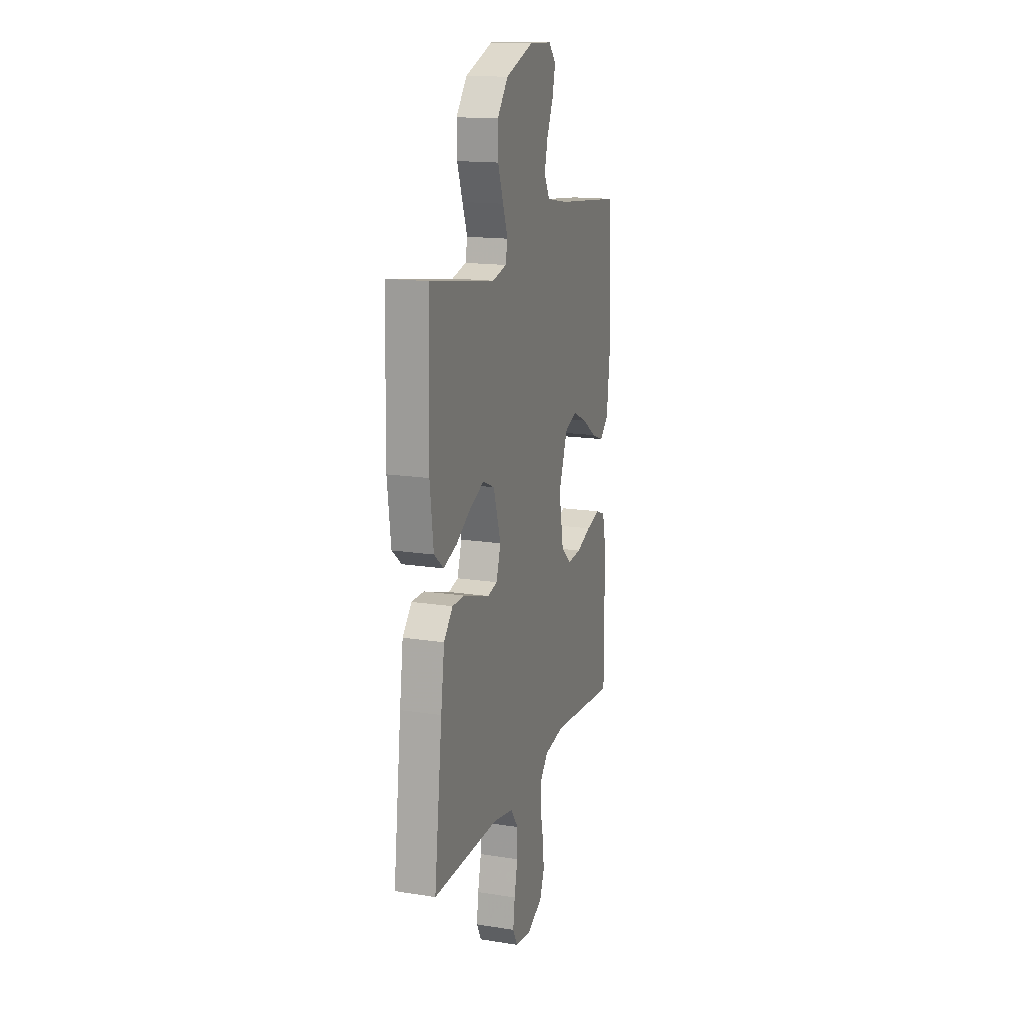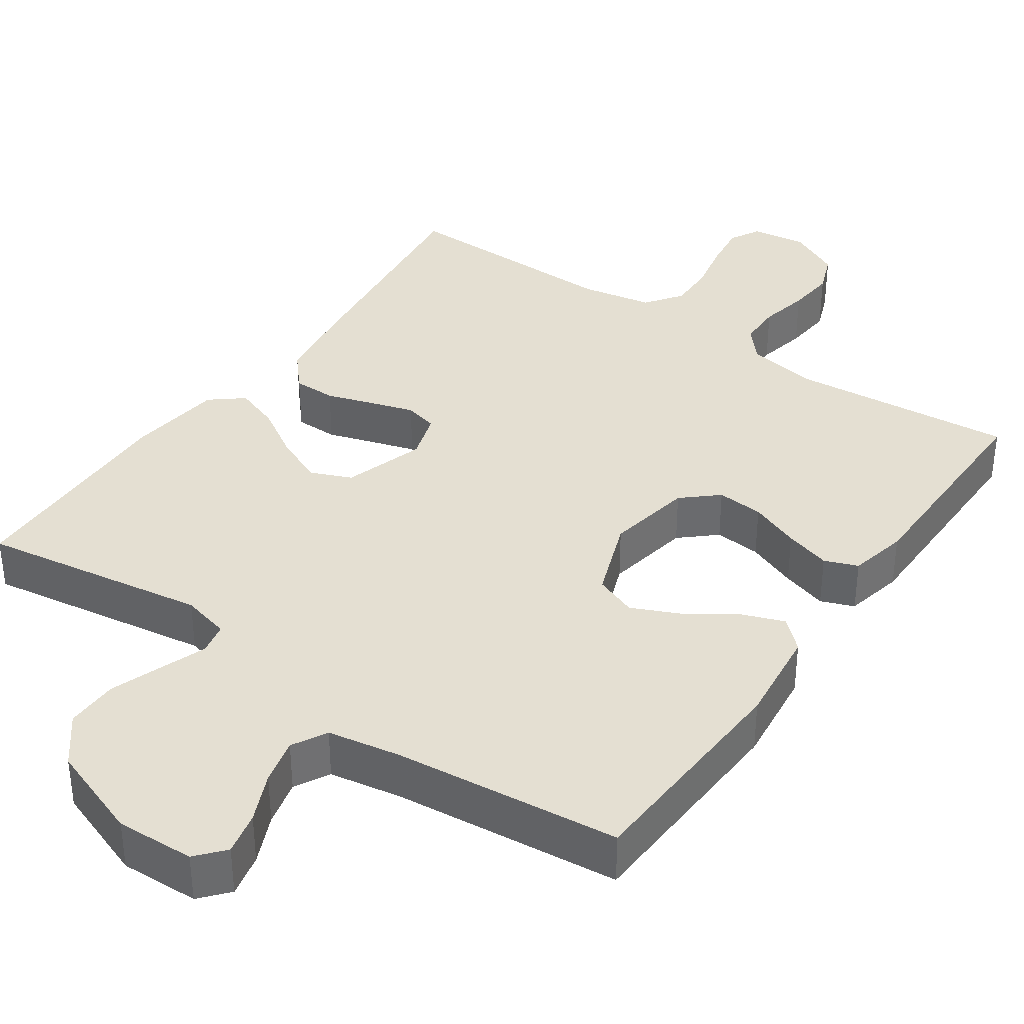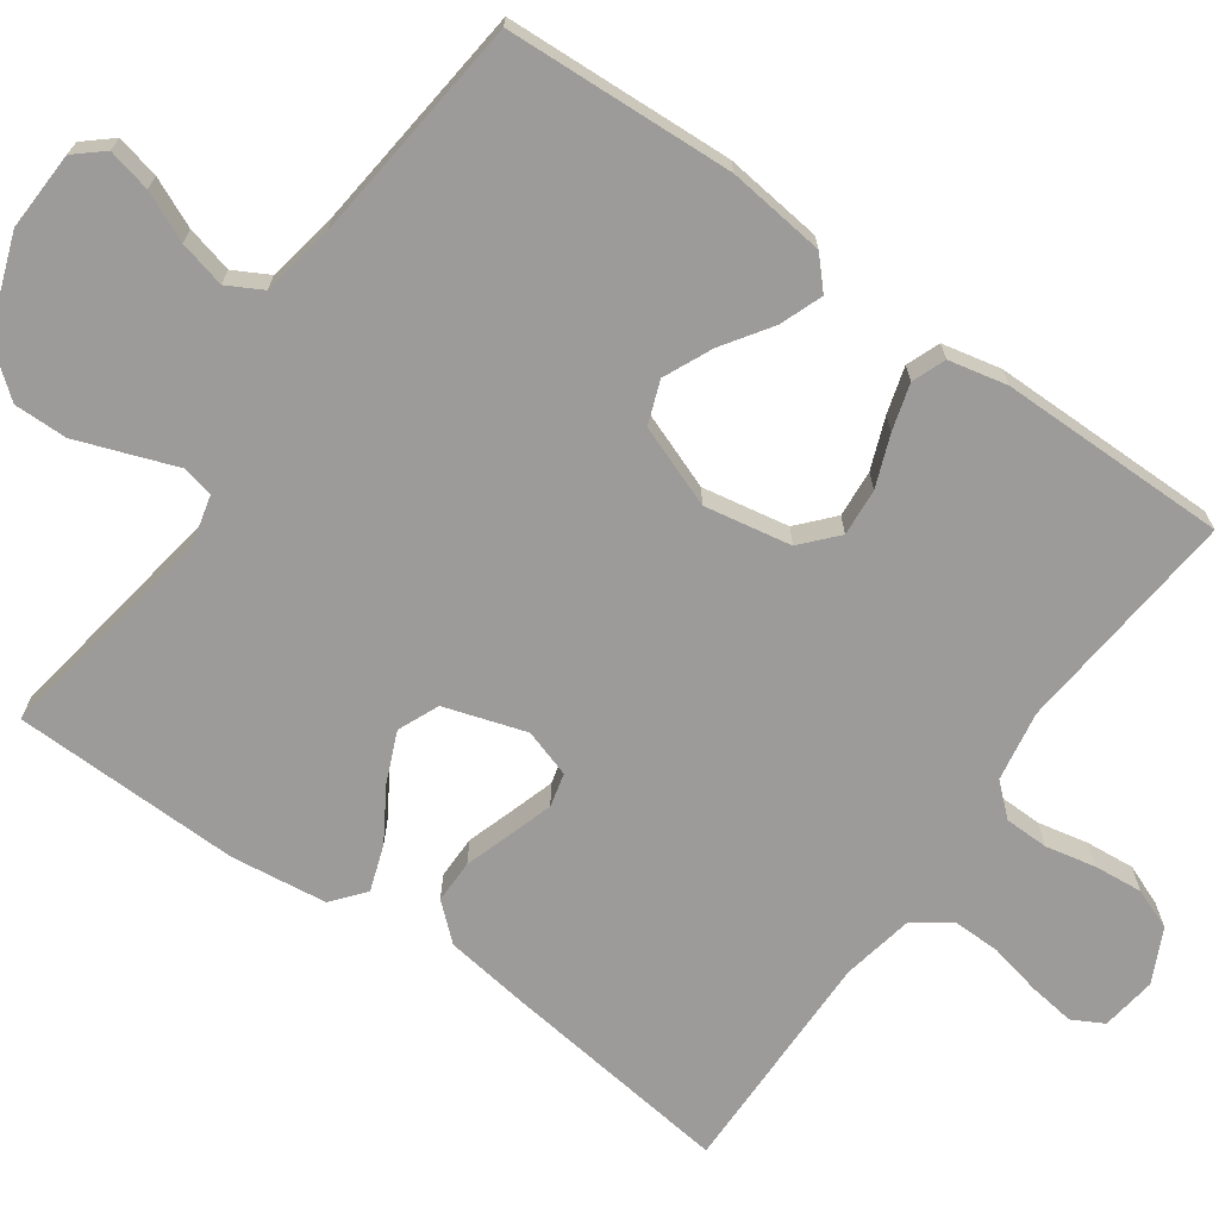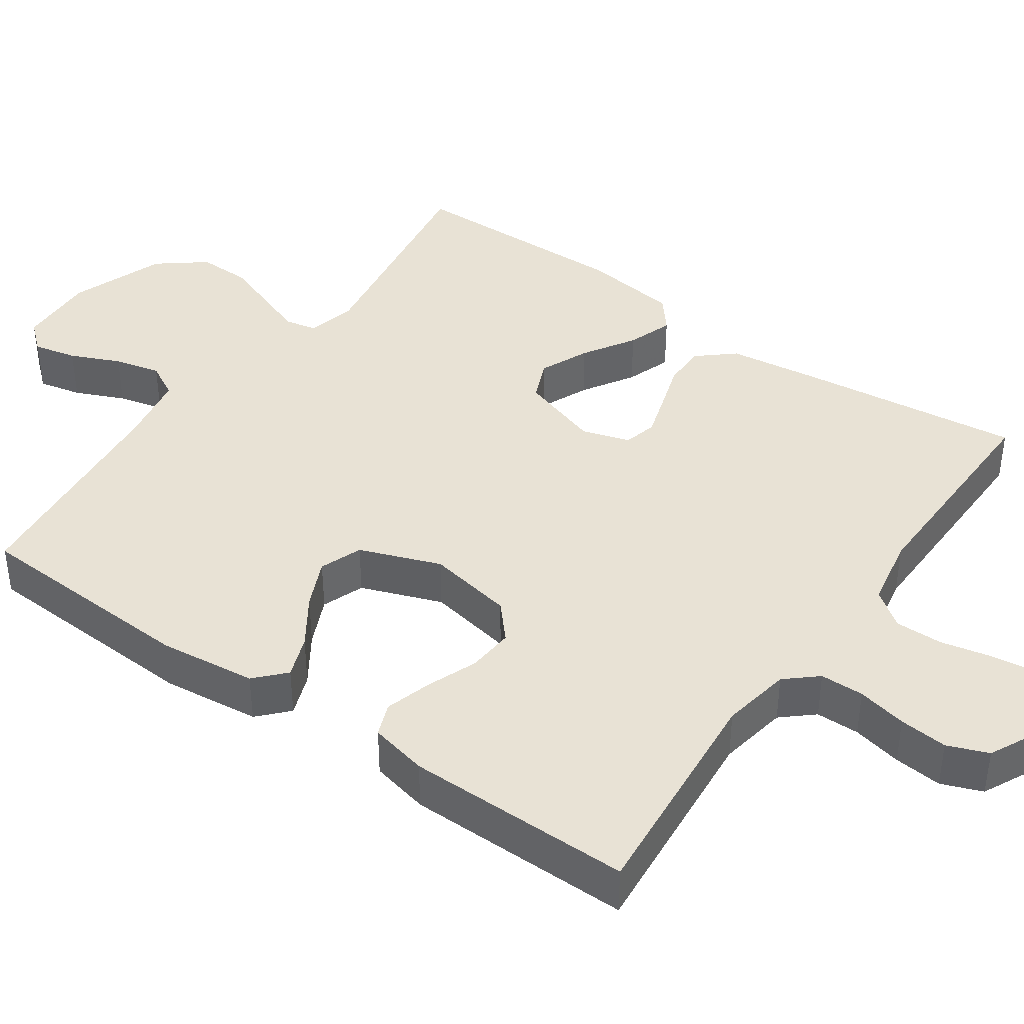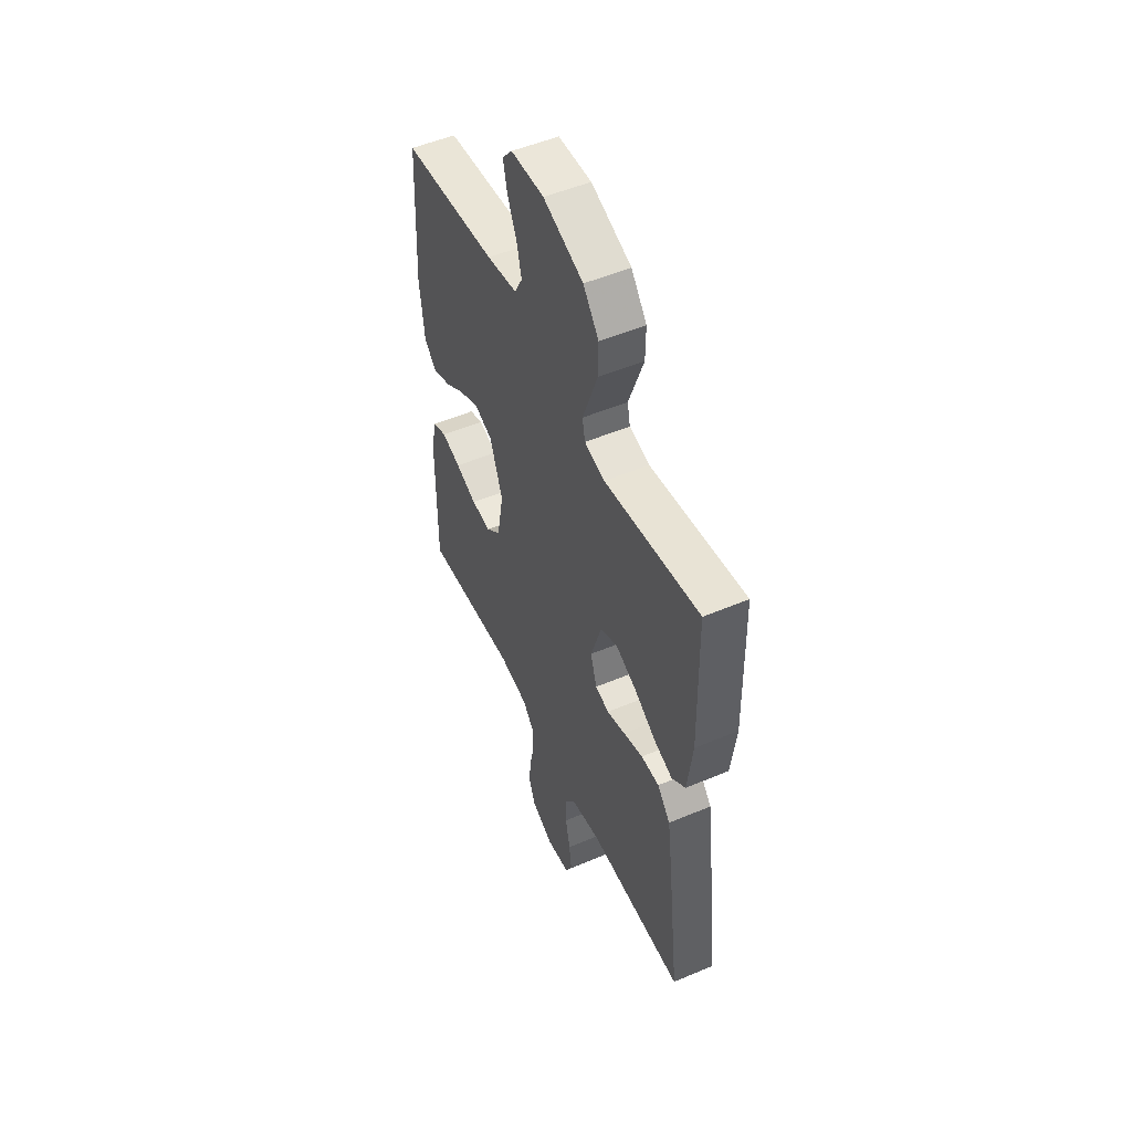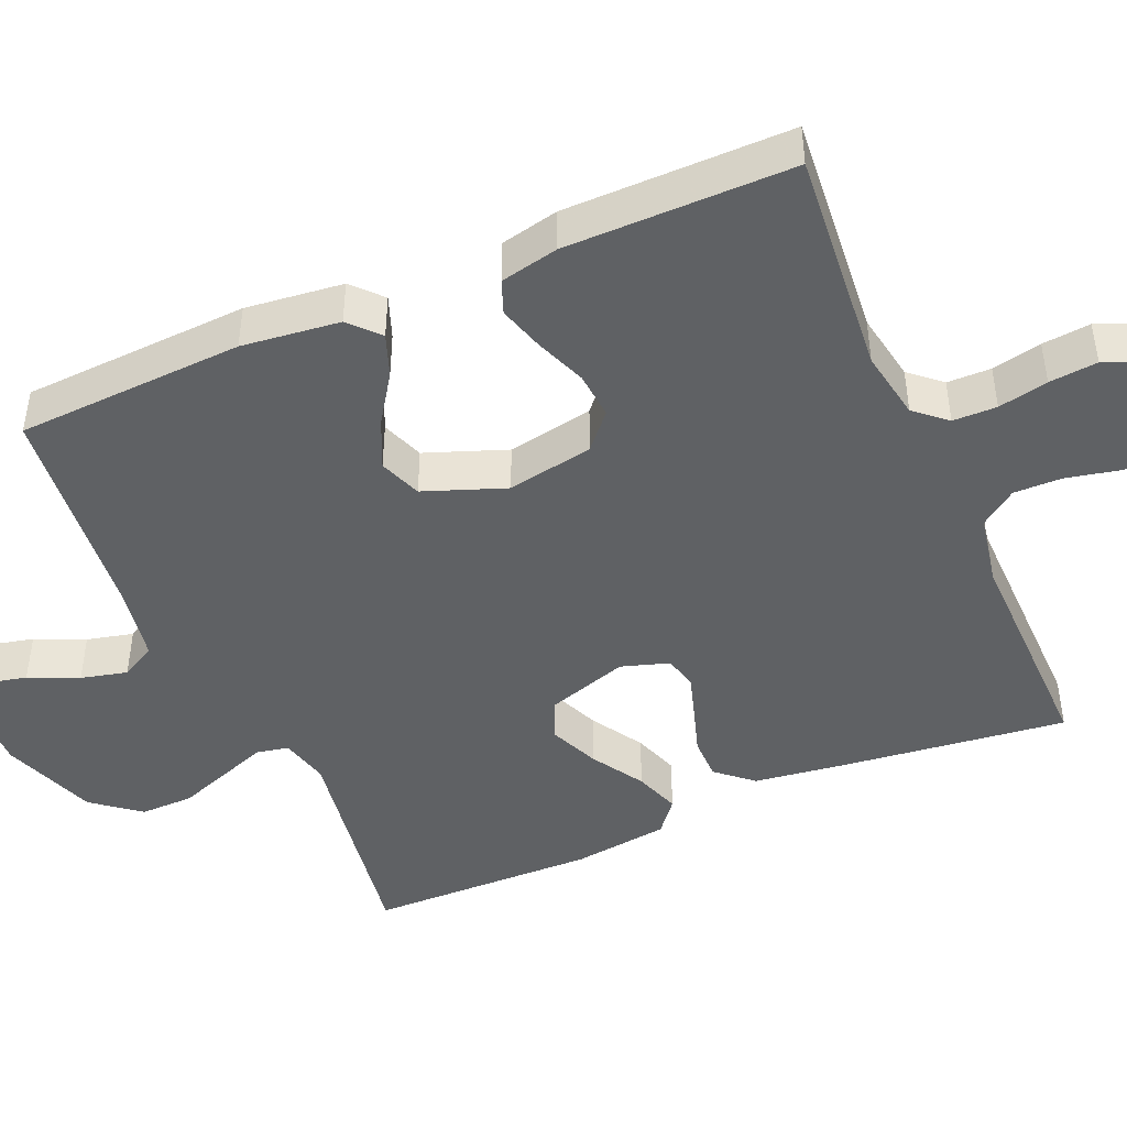
<metadata>
{"format":"obj","ext":"obj","renderer":"f3d","projection":"perspective","resolution":1024,"background":"white","views":[{"elev":15.8,"azim":-71.9,"up":"+Z"},{"elev":37.0,"azim":34.8,"up":"+Y"},{"elev":-69.8,"azim":54.6,"up":"+Y"},{"elev":40.9,"azim":125.1,"up":"+Y"},{"elev":51.8,"azim":-114.6,"up":"+Z"},{"elev":-45.4,"azim":113.4,"up":"+Y"}]}
</metadata>
<code>
v 0.5 0.07 0.5
v 0.515 0.07 0.2
v 0.5 0.07 0.071
v 0.461 0.07 0.035
v 0.405 0.07 0.056
v 0.341 0.07 0.099
v 0.277 0.07 0.128
v 0.221 0.07 0.107
v 0.181 0.07 0
v 0.202 0.07 -0.114
v 0.248 0.07 -0.155
v 0.31 0.07 -0.15
v 0.377 0.07 -0.124
v 0.438 0.07 -0.106
v 0.482 0.07 -0.123
v 0.499 0.07 -0.2
v 0.5 0.07 -0.5
v 0.2 0.07 -0.473
v 0.108 0.07 -0.489
v 0.072 0.07 -0.53
v 0.071 0.07 -0.588
v 0.085 0.07 -0.654
v 0.091 0.07 -0.718
v 0.07 0.07 -0.772
v 0 0.07 -0.806
v -0.073 0.07 -0.796
v -0.095 0.07 -0.755
v -0.087 0.07 -0.694
v -0.072 0.07 -0.625
v -0.071 0.07 -0.562
v -0.106 0.07 -0.514
v -0.2 0.07 -0.496
v -0.5 0.07 -0.5
v -0.464 0.07 -0.2
v -0.448 0.07 -0.083
v -0.407 0.07 -0.036
v -0.35 0.07 -0.036
v -0.288 0.07 -0.056
v -0.23 0.07 -0.074
v -0.186 0.07 -0.063
v -0.166 0.07 0
v -0.2 0.07 0.107
v -0.254 0.07 0.13
v -0.319 0.07 0.102
v -0.387 0.07 0.06
v -0.447 0.07 0.039
v -0.49 0.07 0.074
v -0.506 0.07 0.2
v -0.5 0.07 0.5
v -0.2 0.07 0.453
v -0.136 0.07 0.469
v -0.127 0.07 0.511
v -0.149 0.07 0.571
v -0.174 0.07 0.64
v -0.175 0.07 0.71
v -0.126 0.07 0.772
v 0 0.07 0.818
v 0.104 0.07 0.814
v 0.136 0.07 0.777
v 0.123 0.07 0.72
v 0.094 0.07 0.655
v 0.079 0.07 0.594
v 0.104 0.07 0.548
v 0.2 0.07 0.531
v 0.5 0 0.5
v 0.515 0 0.2
v 0.5 0 0.071
v 0.461 0 0.035
v 0.405 0 0.056
v 0.341 0 0.099
v 0.277 0 0.128
v 0.221 0 0.107
v 0.181 0 0
v 0.202 0 -0.114
v 0.248 0 -0.155
v 0.31 0 -0.15
v 0.377 0 -0.124
v 0.438 0 -0.106
v 0.482 0 -0.123
v 0.499 0 -0.2
v 0.5 0 -0.5
v 0.2 0 -0.473
v 0.108 0 -0.489
v 0.072 0 -0.53
v 0.071 0 -0.588
v 0.085 0 -0.654
v 0.091 0 -0.718
v 0.07 0 -0.772
v 0 0 -0.806
v -0.073 0 -0.796
v -0.095 0 -0.755
v -0.087 0 -0.694
v -0.072 0 -0.625
v -0.071 0 -0.562
v -0.106 0 -0.514
v -0.2 0 -0.496
v -0.5 0 -0.5
v -0.464 0 -0.2
v -0.448 0 -0.083
v -0.407 0 -0.036
v -0.35 0 -0.036
v -0.288 0 -0.056
v -0.23 0 -0.074
v -0.186 0 -0.063
v -0.166 0 0
v -0.2 0 0.107
v -0.254 0 0.13
v -0.319 0 0.102
v -0.387 0 0.06
v -0.447 0 0.039
v -0.49 0 0.074
v -0.506 0 0.2
v -0.5 0 0.5
v -0.2 0 0.453
v -0.136 0 0.469
v -0.127 0 0.511
v -0.149 0 0.571
v -0.174 0 0.64
v -0.175 0 0.71
v -0.126 0 0.772
v 0 0 0.818
v 0.104 0 0.814
v 0.136 0 0.777
v 0.123 0 0.72
v 0.094 0 0.655
v 0.079 0 0.594
v 0.104 0 0.548
v 0.2 0 0.531
f 59 60 61
f 58 59 61
f 57 58 61
f 56 57 61
f 55 56 61
f 54 55 61
f 53 54 61
f 52 53 61
f 51 52 61 62
f 48 49 50
f 47 48 50
f 46 47 50
f 45 46 50
f 44 45 50
f 43 44 50 51
f 51 62 63
f 43 51 63
f 42 43 63
f 36 37 38
f 35 36 38
f 34 35 38
f 33 34 38
f 32 33 38
f 31 32 38 39
f 30 31 39 40
f 27 28 29
f 26 27 29
f 25 26 29
f 24 25 29
f 23 24 29
f 22 23 29
f 21 22 29
f 20 21 29 30
f 30 40 41
f 20 30 41
f 19 20 41
f 16 17 18
f 15 16 18
f 14 15 18
f 13 14 18
f 12 13 18
f 11 12 18 19
f 4 5 6
f 3 4 6
f 2 3 6
f 1 2 6
f 64 1 6
f 64 6 7
f 63 64 7 8
f 42 63 8 9
f 19 41 42
f 11 19 42
f 10 11 42
f 9 10 42
f 125 124 123
f 125 123 122
f 125 122 121
f 125 121 120
f 125 120 119
f 125 119 118
f 125 118 117
f 125 117 116
f 126 125 116 115
f 114 113 112
f 114 112 111
f 114 111 110
f 114 110 109
f 114 109 108
f 115 114 108 107
f 127 126 115
f 127 115 107
f 127 107 106
f 102 101 100
f 102 100 99
f 102 99 98
f 102 98 97
f 102 97 96
f 103 102 96 95
f 104 103 95 94
f 93 92 91
f 93 91 90
f 93 90 89
f 93 89 88
f 93 88 87
f 93 87 86
f 93 86 85
f 94 93 85 84
f 105 104 94
f 105 94 84
f 105 84 83
f 82 81 80
f 82 80 79
f 82 79 78
f 82 78 77
f 82 77 76
f 83 82 76 75
f 70 69 68
f 70 68 67
f 70 67 66
f 70 66 65
f 70 65 128
f 71 70 128
f 72 71 128 127
f 73 72 127 106
f 106 105 83
f 106 83 75
f 106 75 74
f 106 74 73
f 1 65 66 2
f 2 66 67 3
f 3 67 68 4
f 4 68 69 5
f 5 69 70 6
f 6 70 71 7
f 7 71 72 8
f 8 72 73 9
f 9 73 74 10
f 10 74 75 11
f 11 75 76 12
f 12 76 77 13
f 13 77 78 14
f 14 78 79 15
f 15 79 80 16
f 16 80 81 17
f 17 81 82 18
f 18 82 83 19
f 19 83 84 20
f 20 84 85 21
f 21 85 86 22
f 22 86 87 23
f 23 87 88 24
f 24 88 89 25
f 25 89 90 26
f 26 90 91 27
f 27 91 92 28
f 28 92 93 29
f 29 93 94 30
f 30 94 95 31
f 31 95 96 32
f 32 96 97 33
f 33 97 98 34
f 34 98 99 35
f 35 99 100 36
f 36 100 101 37
f 37 101 102 38
f 38 102 103 39
f 39 103 104 40
f 40 104 105 41
f 41 105 106 42
f 42 106 107 43
f 43 107 108 44
f 44 108 109 45
f 45 109 110 46
f 46 110 111 47
f 47 111 112 48
f 48 112 113 49
f 49 113 114 50
f 50 114 115 51
f 51 115 116 52
f 52 116 117 53
f 53 117 118 54
f 54 118 119 55
f 55 119 120 56
f 56 120 121 57
f 57 121 122 58
f 58 122 123 59
f 59 123 124 60
f 60 124 125 61
f 61 125 126 62
f 62 126 127 63
f 63 127 128 64
f 64 128 65 1

</code>
